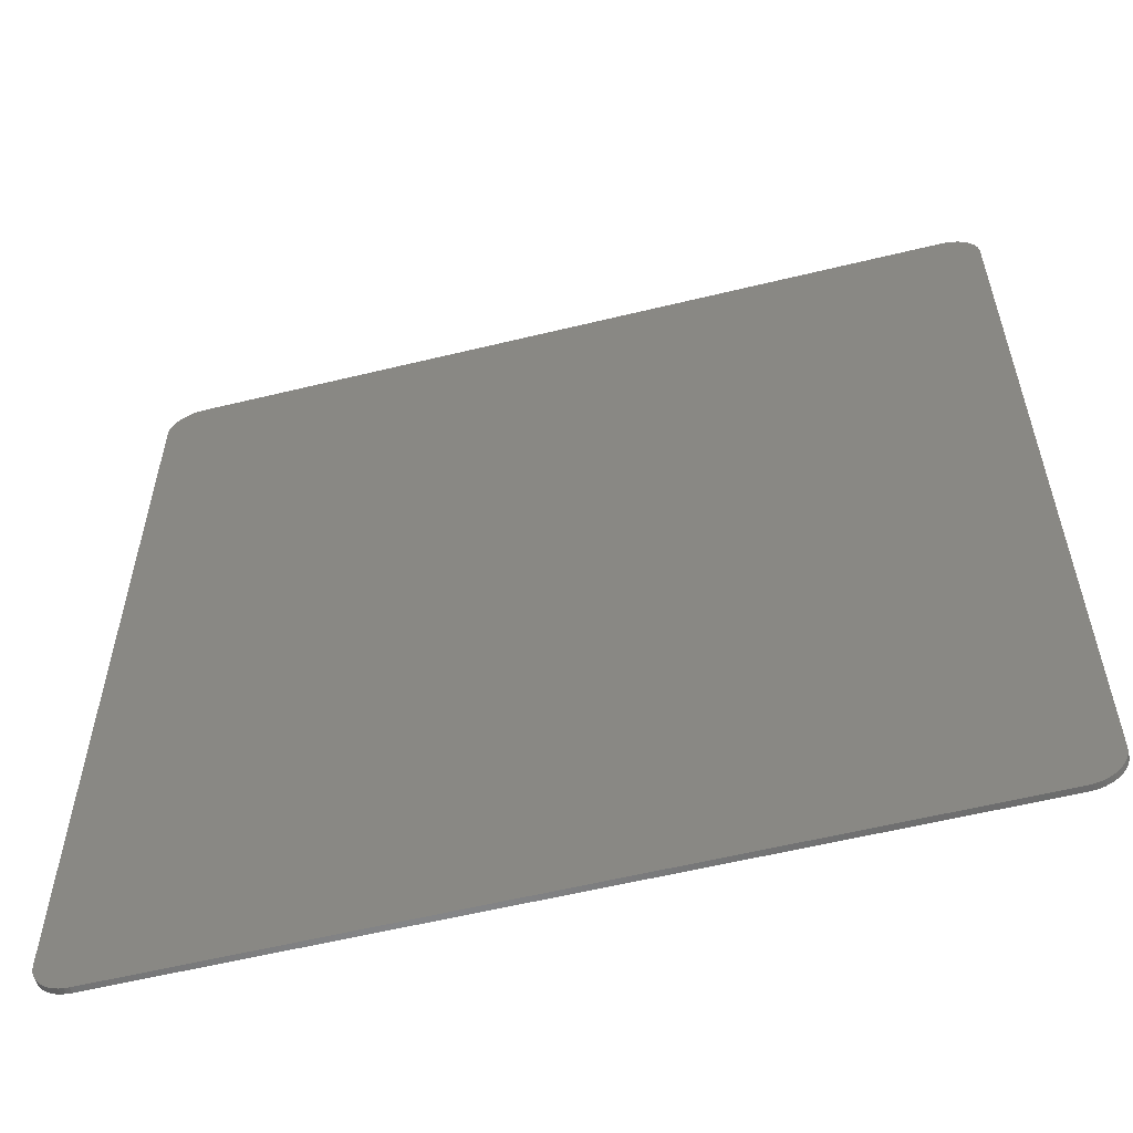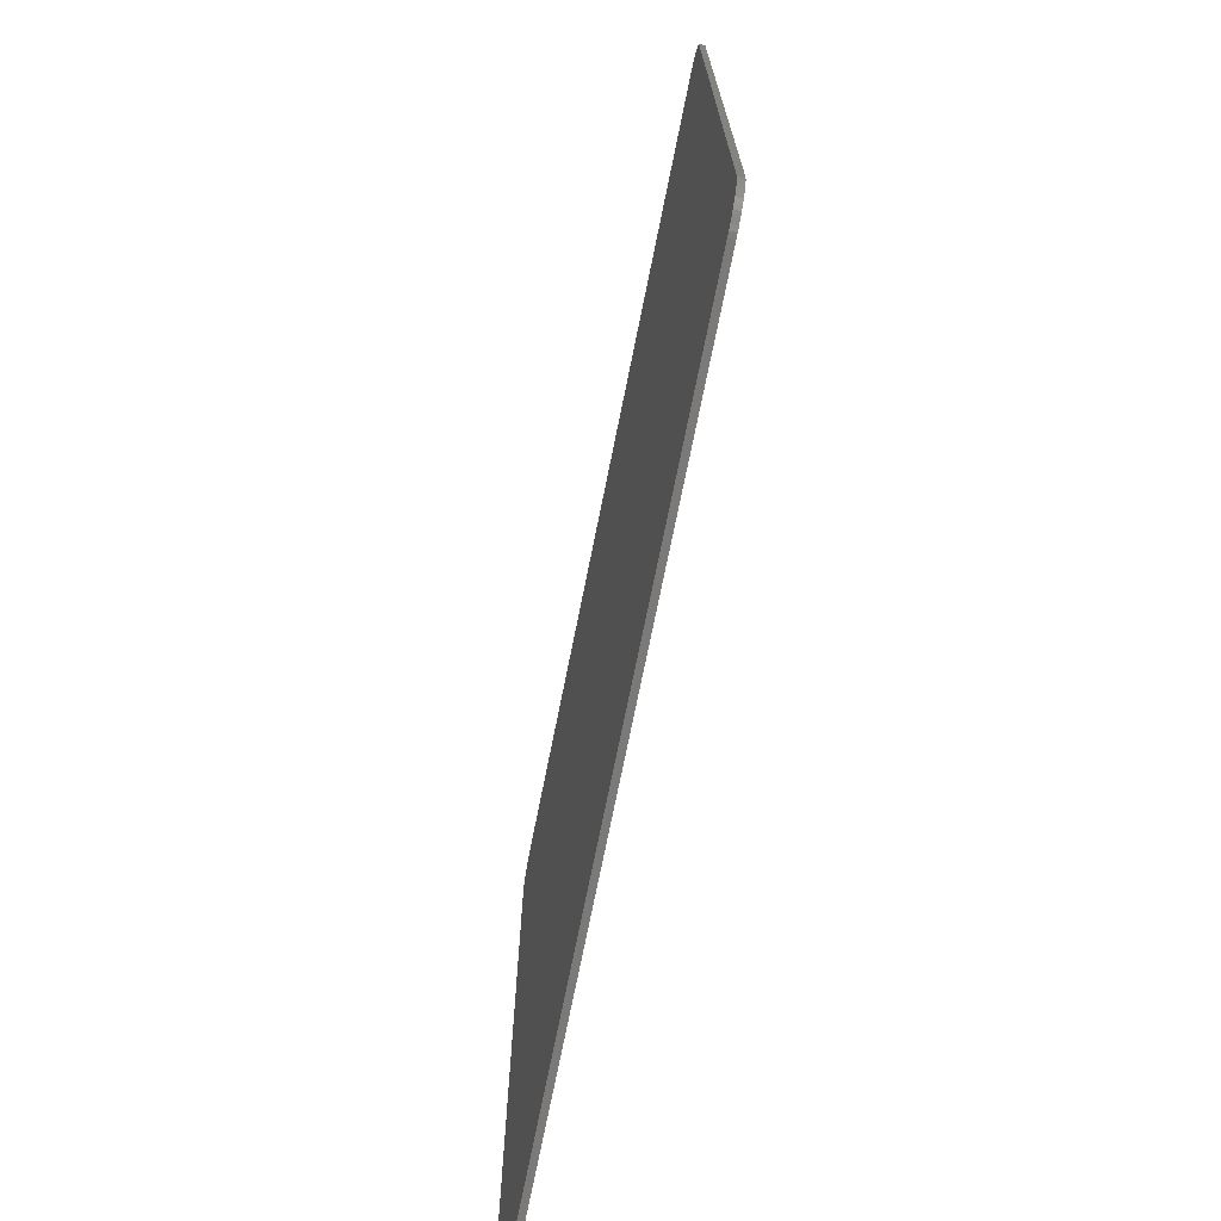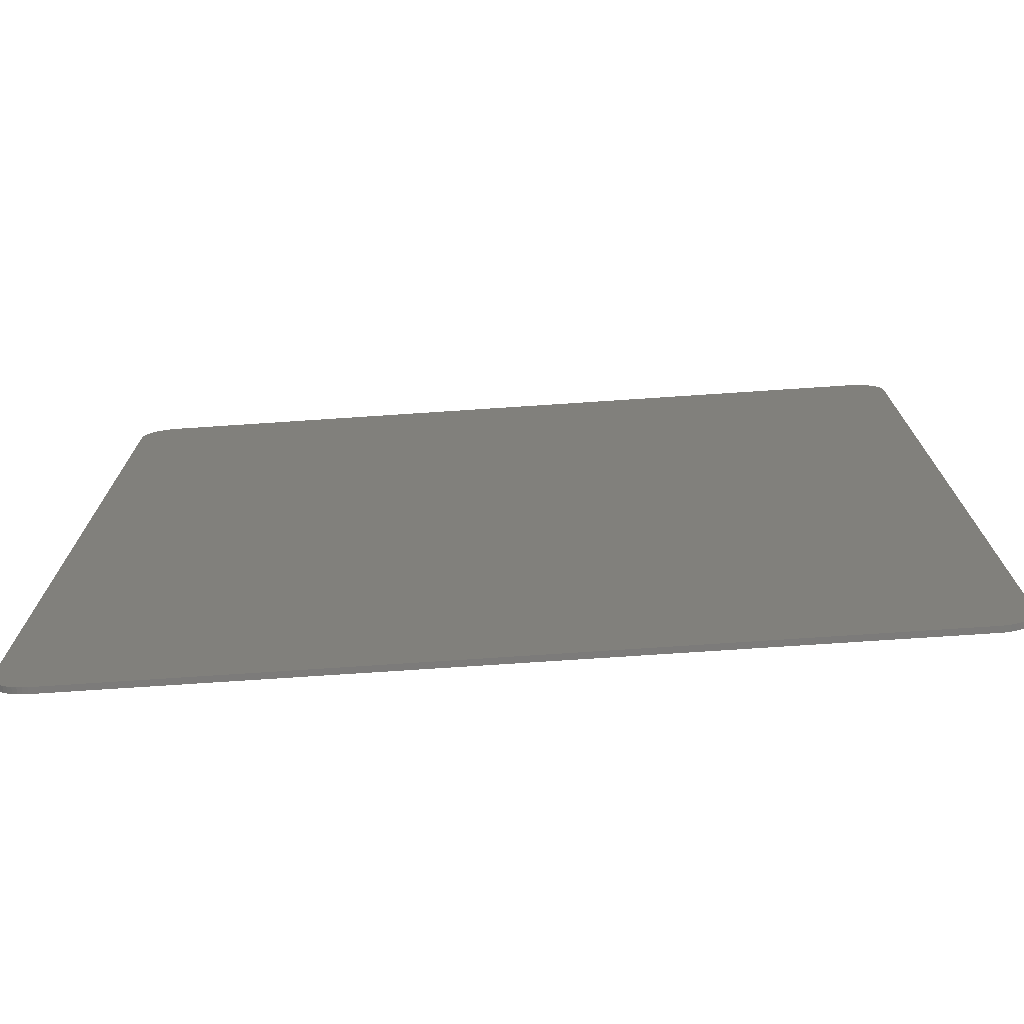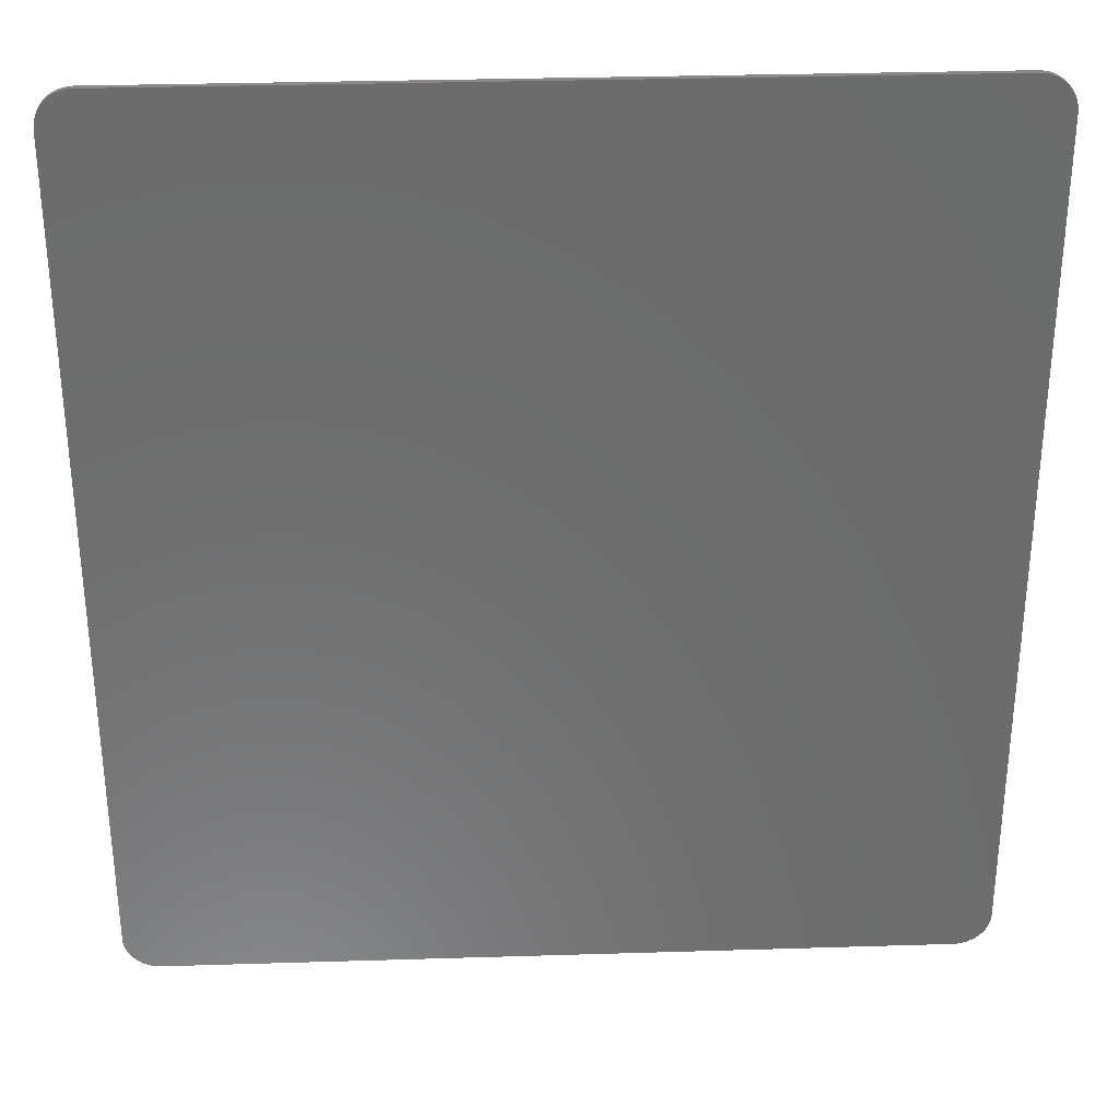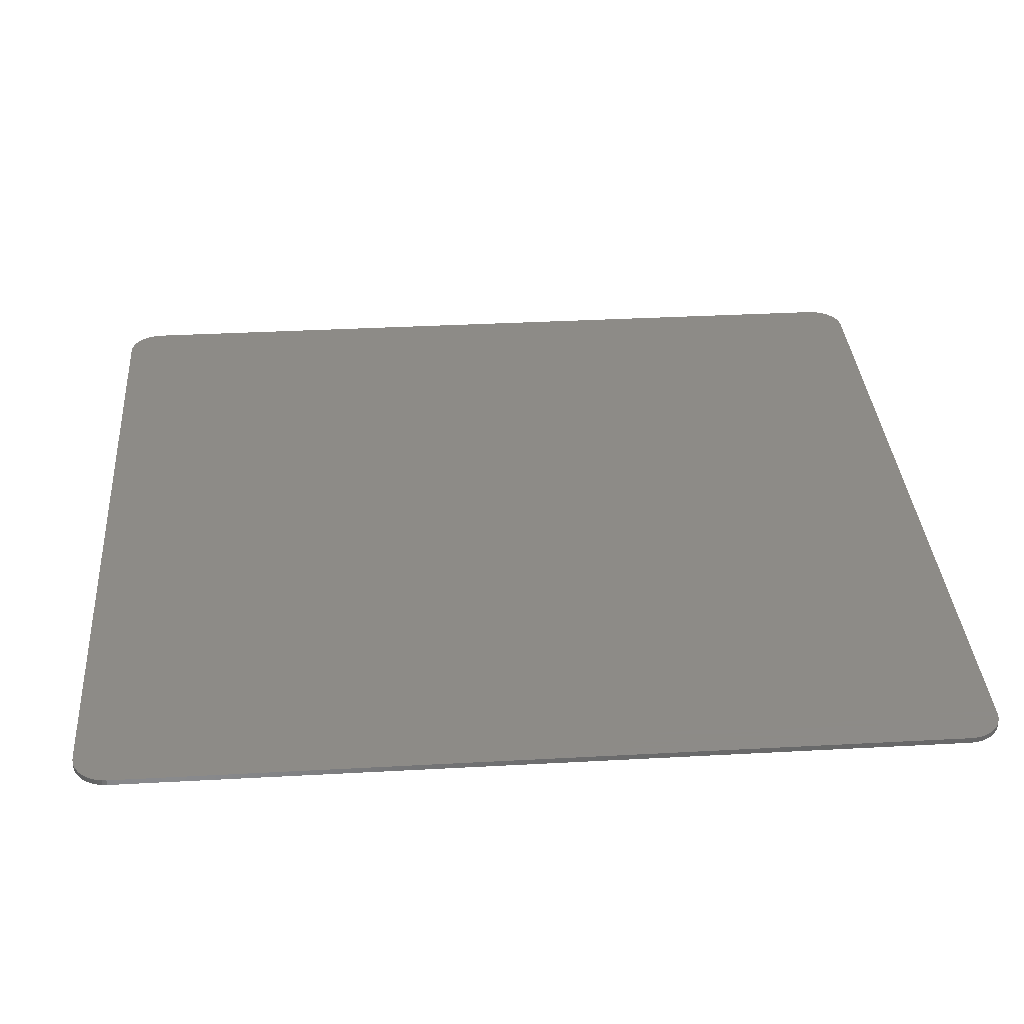
<metadata>
{"format":"stl","ext":"stl","renderer":"f3d","projection":"perspective","resolution":1024,"background":"white","views":[{"elev":-57.9,"azim":14.2,"up":"+Z"},{"elev":-73.4,"azim":78.6,"up":"+Z"},{"elev":-74.9,"azim":3.8,"up":"+Z"},{"elev":31.6,"azim":-2.5,"up":"+Z"},{"elev":34.7,"azim":-94.2,"up":"+Y"}]}
</metadata>
<code>
# stl→obj: 230 verts, 456 faces
v 6.6 -0.1 7.708
v 7.195 -0.1 7.187
v 7.2 -0.1 7.108
v 6.678 -0.1 7.703
v 7.179 -0.1 7.264
v 6.755 -0.1 7.688
v 7.154 -0.1 7.338
v 6.83 -0.1 7.663
v 7.12 -0.1 7.408
v 6.9 -0.1 7.628
v 7.076 -0.1 7.474
v 6.965 -0.1 7.585
v 7.024 -0.1 7.533
v -6.6 -0.1 7.708
v -7.195 -0.1 7.187
v -7.2 -0.1 7.108
v -6.678 -0.1 7.703
v -7.179 -0.1 7.264
v -6.755 -0.1 7.688
v -7.154 -0.1 7.338
v -6.83 -0.1 7.663
v -7.12 -0.1 7.408
v -6.9 -0.1 7.628
v -7.076 -0.1 7.474
v -6.965 -0.1 7.585
v -7.024 -0.1 7.533
v 1.1 -0.1 5.547
v 7.2 -0.1 5.547
v 1.1 -0.1 5.8
v -6 -0.1 5.8
v -5.799 -0.1 5.547
v -7.2 -0.1 5.547
v 0.4011 -0.1 5.547
v -0.9189 -0.1 5.547
v -1.159 -0.1 5.547
v -1.879 -0.1 5.547
v -2.879 -0.1 5.547
v -3.119 -0.1 5.547
v -3.839 -0.1 5.547
v -4.839 -0.1 5.547
v -5.079 -0.1 5.547
v 1.429 -0.1 4.023
v 7.2 -0.1 2.604
v 2.135 -0.1 2.604
v 0.1095 -0.1 4.023
v -0.1305 -0.1 4.023
v 0.5751 -0.1 2.604
v 0.8151 -0.1 2.604
v -1.851 -0.1 4.023
v -2.091 -0.1 4.023
v -1.385 -0.1 2.604
v -1.145 -0.1 2.604
v -3.811 -0.1 4.023
v -4.051 -0.1 4.023
v -3.345 -0.1 2.604
v -3.105 -0.1 2.604
v -4.771 -0.1 4.023
v -7.2 -0.1 2.604
v -4.065 -0.1 2.604
v -0.8505 -0.1 4.023
v -0.1449 -0.1 2.604
v -2.811 -0.1 4.023
v -2.105 -0.1 2.604
v 2.248 -0.1 2.377
v 2.844 -0.1 0.6372
v 7.2 -0.1 -0.292
v 3.03 -0.1 -0.292
v 0.9285 -0.1 2.377
v 0.6885 -0.1 2.377
v 1.284 -0.1 0.6372
v 1.524 -0.1 0.6372
v 1.47 -0.1 -0.292
v 1.71 -0.1 -0.292
v -1.032 -0.1 2.377
v -1.272 -0.1 2.377
v -0.6761 -0.1 0.6372
v -0.4361 -0.1 0.6372
v -0.4898 -0.1 -0.292
v -0.2498 -0.1 -0.292
v -2.991 -0.1 2.377
v -3.232 -0.1 2.377
v -2.636 -0.1 0.6372
v -2.396 -0.1 0.6372
v -2.45 -0.1 -0.292
v -2.21 -0.1 -0.292
v -3.951 -0.1 2.377
v -7.2 -0.1 -0.292
v -3.356 -0.1 0.6372
v -3.17 -0.1 -0.292
v -0.0315 -0.1 2.377
v -1.992 -0.1 2.377
v 0.5639 -0.1 0.6372
v 0.7502 -0.1 -0.292
v -1.396 -0.1 0.6372
v -1.21 -0.1 -0.292
v 3.205 -0.1 -1.165
v 3.326 -0.1 -3
v 7.2 -0.1 -3.122
v 3.318 -0.1 -3.122
v 1.885 -0.1 -1.165
v 1.645 -0.1 -1.165
v 1.766 -0.1 -3
v 2.006 -0.1 -3
v 1.758 -0.1 -3.122
v 1.998 -0.1 -3.122
v -0.0747 -0.1 -1.165
v -0.3147 -0.1 -1.165
v -0.1936 -0.1 -3
v 0.0464 -0.1 -3
v -0.2016 -0.1 -3.122
v 0.0384 -0.1 -3.122
v -2.035 -0.1 -1.165
v -2.275 -0.1 -1.165
v -2.154 -0.1 -3
v -1.914 -0.1 -3
v -2.162 -0.1 -3.122
v -1.922 -0.1 -3.122
v -2.995 -0.1 -1.165
v -7.2 -0.1 -3.122
v -2.874 -0.1 -3
v -2.882 -0.1 -3.122
v 0.9253 -0.1 -1.165
v 1.046 -0.1 -3
v 1.038 -0.1 -3.122
v -1.035 -0.1 -1.165
v -0.9136 -0.1 -3
v -0.9216 -0.1 -3.122
v 3.205 -0.1 -4.835
v 3.056 -0.1 -5.68
v 7.2 -0.1 -5.867
v 3.023 -0.1 -5.867
v 1.885 -0.1 -4.835
v 1.645 -0.1 -4.835
v 1.539 -0.1 -5.44
v 1.784 -0.1 -5.479
v -0.0747 -0.1 -4.835
v -0.3147 -0.1 -4.835
v -0.4214 -0.1 -5.44
v -0.1756 -0.1 -5.479
v -2.035 -0.1 -4.835
v -2.275 -0.1 -4.835
v -2.381 -0.1 -5.44
v -2.136 -0.1 -5.479
v -7.2 -0.1 -5.867
v -2.995 -0.1 -4.835
v -3.176 -0.1 -5.867
v 0.9253 -0.1 -4.835
v 0.7764 -0.1 -5.68
v -1.035 -0.1 -4.835
v -1.184 -0.1 -5.68
v 6.6 -0.1 -7.708
v 7.195 -0.1 -7.187
v 7.2 -0.1 -7.108
v 6.678 -0.1 -7.703
v 7.179 -0.1 -7.264
v 6.755 -0.1 -7.688
v 7.154 -0.1 -7.338
v 6.83 -0.1 -7.663
v 7.12 -0.1 -7.408
v 6.9 -0.1 -7.628
v 7.076 -0.1 -7.474
v 6.965 -0.1 -7.585
v 7.024 -0.1 -7.533
v -6.6 -0.1 -7.708
v -7.195 -0.1 -7.187
v -7.2 -0.1 -7.108
v -6.678 -0.1 -7.703
v -7.179 -0.1 -7.264
v -6.755 -0.1 -7.688
v -7.154 -0.1 -7.338
v -6.83 -0.1 -7.663
v -7.12 -0.1 -7.408
v -6.9 -0.1 -7.628
v -7.076 -0.1 -7.474
v -6.965 -0.1 -7.585
v -7.024 -0.1 -7.533
v 3 -0.1 -6
v -3.2 -0.1 -6
v 6.6 0 7.708
v 7.195 0 7.187
v 7.2 0 7.108
v 6.678 0 7.703
v 7.179 0 7.264
v 6.755 0 7.688
v 7.154 0 7.338
v 6.83 0 7.663
v 7.12 0 7.408
v 6.9 0 7.628
v 7.076 0 7.474
v 6.965 0 7.585
v 7.024 0 7.533
v -6.6 0 7.708
v -7.195 0 7.187
v -7.2 0 7.108
v -6.678 0 7.703
v -7.179 0 7.264
v -6.755 0 7.688
v -7.154 0 7.338
v -6.83 0 7.663
v -7.12 0 7.408
v -6.9 0 7.628
v -7.076 0 7.474
v -6.965 0 7.585
v -7.024 0 7.533
v -6.6 0 -7.708
v 6.6 0 -7.708
v 7.195 0 -7.187
v 7.2 0 -7.108
v 6.678 0 -7.703
v 7.179 0 -7.264
v 6.755 0 -7.688
v 7.154 0 -7.338
v 6.83 0 -7.663
v 7.12 0 -7.408
v 6.9 0 -7.628
v 7.076 0 -7.474
v 6.965 0 -7.585
v 7.024 0 -7.533
v -7.195 0 -7.187
v -7.2 0 -7.108
v -6.678 0 -7.703
v -7.179 0 -7.264
v -6.755 0 -7.688
v -7.154 0 -7.338
v -6.83 0 -7.663
v -7.12 0 -7.408
v -6.9 0 -7.628
v -7.076 0 -7.474
v -6.965 0 -7.585
v -7.024 0 -7.533
f 1 2 3
f 2 1 4
f 4 5 2
f 5 4 6
f 6 7 5
f 7 6 8
f 8 9 7
f 9 8 10
f 10 11 9
f 11 10 12
f 12 13 11
f 14 15 16
f 15 14 17
f 17 18 15
f 18 17 19
f 19 20 18
f 20 19 21
f 21 22 20
f 22 21 23
f 23 24 22
f 24 23 25
f 25 26 24
f 3 14 16
f 14 3 1
f 3 27 28
f 27 3 29
f 16 29 3
f 29 16 30
f 16 31 30
f 31 16 32
f 29 33 27
f 29 34 33
f 29 35 34
f 29 36 35
f 29 37 36
f 29 38 37
f 38 29 30
f 30 39 38
f 30 40 39
f 30 41 40
f 30 31 41
f 42 43 28
f 43 42 44
f 42 28 27
f 42 27 33
f 45 35 46
f 35 45 34
f 45 47 48
f 47 45 46
f 49 38 50
f 38 49 37
f 49 51 52
f 51 49 50
f 53 41 54
f 41 53 40
f 53 55 56
f 55 53 54
f 57 32 58
f 32 57 31
f 57 58 59
f 42 34 45
f 34 42 33
f 42 48 44
f 48 42 45
f 60 37 49
f 37 60 36
f 60 52 61
f 52 60 49
f 62 40 53
f 40 62 39
f 62 56 63
f 56 62 53
f 46 36 60
f 36 46 35
f 46 61 47
f 61 46 60
f 50 39 62
f 39 50 38
f 50 63 51
f 63 50 62
f 54 31 57
f 31 54 41
f 54 59 55
f 59 54 57
f 43 44 64
f 43 65 66
f 65 43 64
f 66 65 67
f 68 47 69
f 47 68 48
f 68 70 71
f 70 68 69
f 71 72 73
f 72 71 70
f 74 51 75
f 51 74 52
f 74 76 77
f 76 74 75
f 77 78 79
f 78 77 76
f 80 55 81
f 55 80 56
f 80 82 83
f 82 80 81
f 83 84 85
f 84 83 82
f 58 86 59
f 87 86 58
f 86 87 88
f 87 89 88
f 64 48 68
f 48 64 44
f 71 64 68
f 90 52 74
f 52 90 61
f 77 90 74
f 91 56 80
f 56 91 63
f 83 91 80
f 65 64 71
f 65 73 67
f 73 65 71
f 92 90 77
f 92 79 93
f 79 92 77
f 94 91 83
f 94 85 95
f 85 94 83
f 69 61 90
f 61 69 47
f 69 92 70
f 92 69 90
f 70 93 72
f 93 70 92
f 75 63 91
f 63 75 51
f 75 94 76
f 94 75 91
f 76 95 78
f 95 76 94
f 81 59 86
f 59 81 55
f 81 88 82
f 88 81 86
f 82 89 84
f 89 82 88
f 66 67 96
f 66 97 98
f 97 66 96
f 98 97 99
f 100 72 101
f 72 100 73
f 100 102 103
f 102 100 101
f 103 104 105
f 104 103 102
f 106 78 107
f 78 106 79
f 106 108 109
f 108 106 107
f 109 110 111
f 110 109 108
f 112 84 113
f 84 112 85
f 112 114 115
f 114 112 113
f 115 116 117
f 116 115 114
f 87 118 89
f 119 118 87
f 118 119 120
f 119 121 120
f 96 73 100
f 73 96 67
f 96 103 97
f 103 96 100
f 97 105 99
f 105 97 103
f 122 79 106
f 79 122 93
f 122 109 123
f 109 122 106
f 123 111 124
f 111 123 109
f 125 85 112
f 85 125 95
f 125 115 126
f 115 125 112
f 126 117 127
f 117 126 115
f 101 93 122
f 93 101 72
f 101 123 102
f 123 101 122
f 102 124 104
f 124 102 123
f 107 95 125
f 95 107 78
f 107 126 108
f 126 107 125
f 108 127 110
f 127 108 126
f 113 89 118
f 89 113 84
f 113 120 114
f 120 113 118
f 114 121 116
f 121 114 120
f 98 99 128
f 98 129 130
f 129 98 128
f 130 129 131
f 132 104 133
f 104 132 105
f 132 134 135
f 134 132 133
f 136 110 137
f 110 136 111
f 136 138 139
f 138 136 137
f 140 116 141
f 116 140 117
f 140 142 143
f 142 140 141
f 144 121 119
f 121 144 145
f 144 146 145
f 128 105 132
f 105 128 99
f 128 135 129
f 135 128 132
f 147 111 136
f 111 147 124
f 147 139 148
f 139 147 136
f 149 117 140
f 117 149 127
f 149 143 150
f 143 149 140
f 133 124 147
f 124 133 104
f 133 148 134
f 148 133 147
f 137 127 149
f 127 137 110
f 137 150 138
f 150 137 149
f 141 121 145
f 121 141 116
f 141 146 142
f 146 141 145
f 131 129 135
f 131 134 148
f 134 131 135
f 131 150 146
f 150 131 148
f 150 139 138
f 139 150 148
f 150 142 146
f 142 150 143
f 151 152 153
f 152 151 154
f 154 155 152
f 155 154 156
f 156 157 155
f 157 156 158
f 158 159 157
f 159 158 160
f 160 161 159
f 161 160 162
f 162 163 161
f 164 165 166
f 165 164 167
f 167 168 165
f 168 167 169
f 169 170 168
f 170 169 171
f 171 172 170
f 172 171 173
f 173 174 172
f 174 173 175
f 175 176 174
f 153 131 177
f 131 153 130
f 153 178 166
f 178 153 177
f 166 146 144
f 146 166 178
f 166 151 153
f 151 166 164
f 131 178 177
f 178 131 146
f 179 180 181
f 180 179 182
f 182 183 180
f 183 182 184
f 184 185 183
f 185 184 186
f 186 187 185
f 187 186 188
f 188 189 187
f 189 188 190
f 190 191 189
f 192 193 194
f 193 192 195
f 195 196 193
f 196 195 197
f 197 198 196
f 198 197 199
f 199 200 198
f 200 199 201
f 201 202 200
f 202 201 203
f 203 204 202
f 179 205 192
f 205 179 206
f 179 14 1
f 14 179 192
f 205 151 164
f 151 205 206
f 206 207 208
f 207 206 209
f 209 210 207
f 210 209 211
f 211 212 210
f 212 211 213
f 213 214 212
f 214 213 215
f 215 216 214
f 216 215 217
f 217 218 216
f 205 219 220
f 219 205 221
f 221 222 219
f 222 221 223
f 223 224 222
f 224 223 225
f 225 226 224
f 226 225 227
f 227 228 226
f 228 227 229
f 229 230 228
f 2 181 3
f 181 2 180
f 5 180 2
f 180 5 183
f 7 183 5
f 183 7 185
f 9 185 7
f 185 9 187
f 11 187 9
f 187 11 189
f 13 189 11
f 189 13 191
f 12 191 13
f 191 12 190
f 10 190 12
f 190 10 188
f 8 188 10
f 188 8 186
f 6 186 8
f 186 6 184
f 4 184 6
f 184 4 182
f 1 182 4
f 182 1 179
f 15 194 16
f 194 15 193
f 18 193 15
f 193 18 196
f 20 196 18
f 196 20 198
f 22 198 20
f 198 22 200
f 24 200 22
f 200 24 202
f 26 202 24
f 202 26 204
f 25 204 26
f 204 25 203
f 23 203 25
f 203 23 201
f 21 201 23
f 201 21 199
f 19 199 21
f 199 19 197
f 17 197 19
f 197 17 195
f 14 195 17
f 195 14 192
f 152 208 153
f 208 152 207
f 155 207 152
f 207 155 210
f 157 210 155
f 210 157 212
f 159 212 157
f 212 159 214
f 161 214 159
f 214 161 216
f 163 216 161
f 216 163 218
f 162 218 163
f 218 162 217
f 160 217 162
f 217 160 215
f 158 215 160
f 215 158 213
f 156 213 158
f 213 156 211
f 154 211 156
f 211 154 209
f 151 209 154
f 209 151 206
f 165 220 166
f 220 165 219
f 168 219 165
f 219 168 222
f 170 222 168
f 222 170 224
f 172 224 170
f 224 172 226
f 174 226 172
f 226 174 228
f 176 228 174
f 228 176 230
f 175 230 176
f 230 175 229
f 173 229 175
f 229 173 227
f 171 227 173
f 227 171 225
f 169 225 171
f 225 169 223
f 167 223 169
f 223 167 221
f 164 221 167
f 221 164 205
f 179 208 206
f 208 179 181
f 192 220 194
f 220 192 205
f 181 3 28
f 194 32 16
f 181 28 43
f 194 58 32
f 181 43 66
f 194 87 58
f 181 98 208
f 98 181 66
f 194 119 87
f 119 194 220
f 208 98 130
f 220 144 119
f 208 130 153
f 220 166 144

</code>
